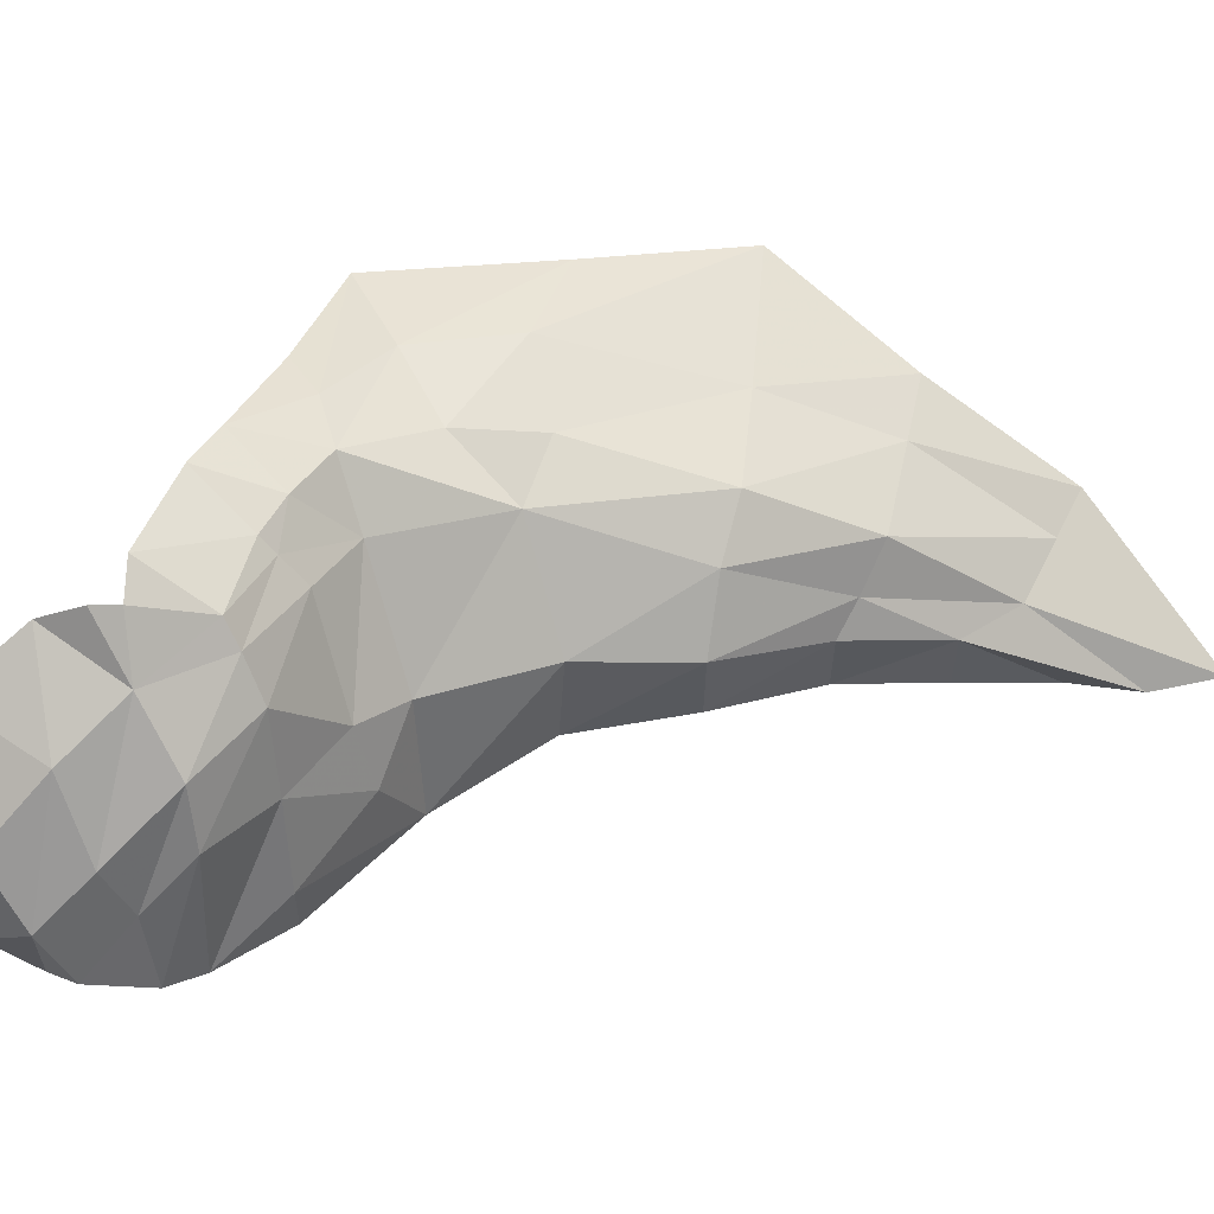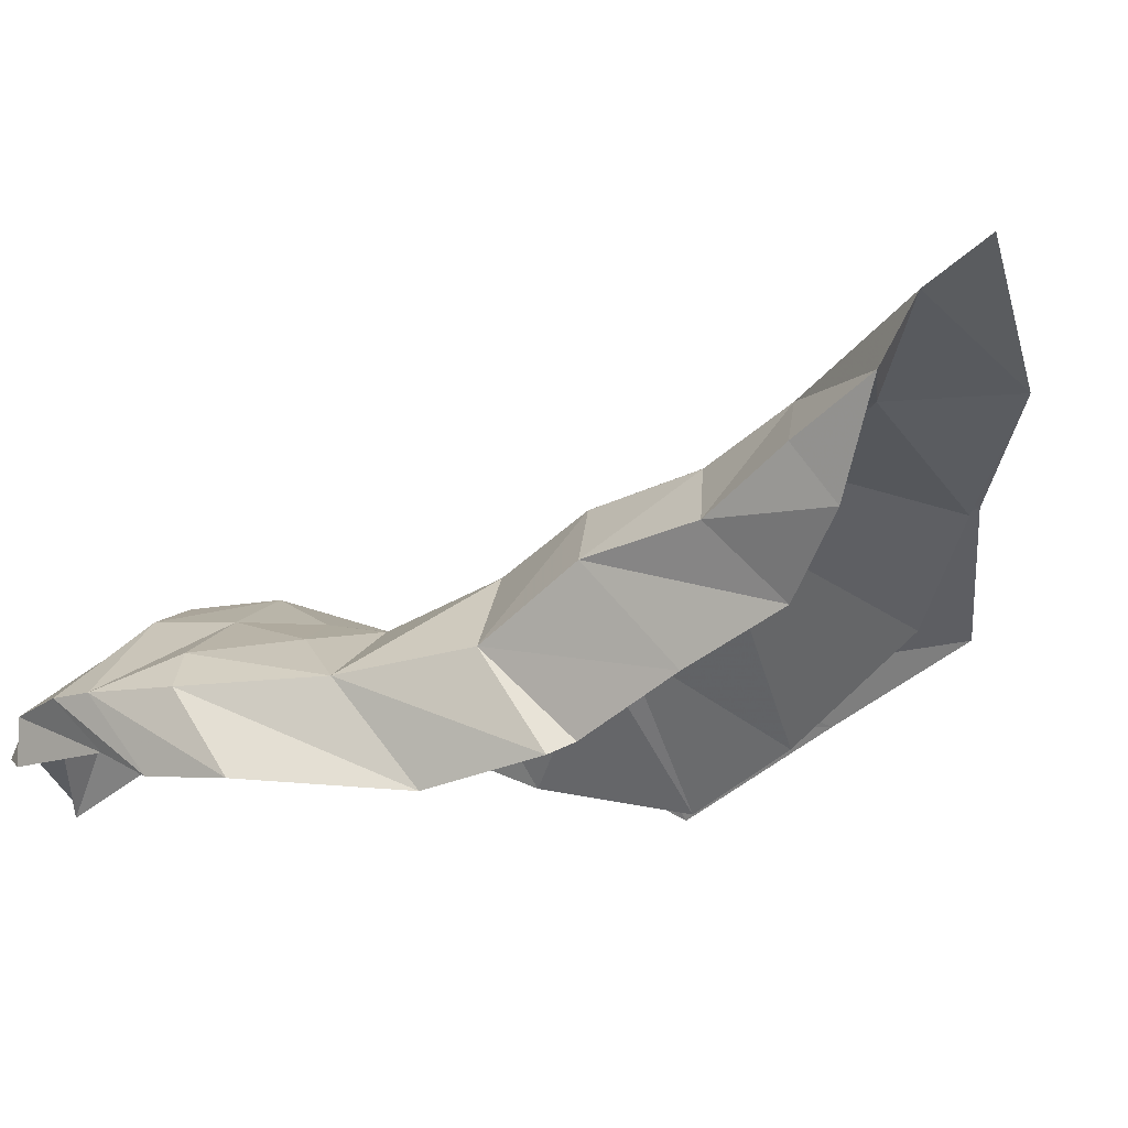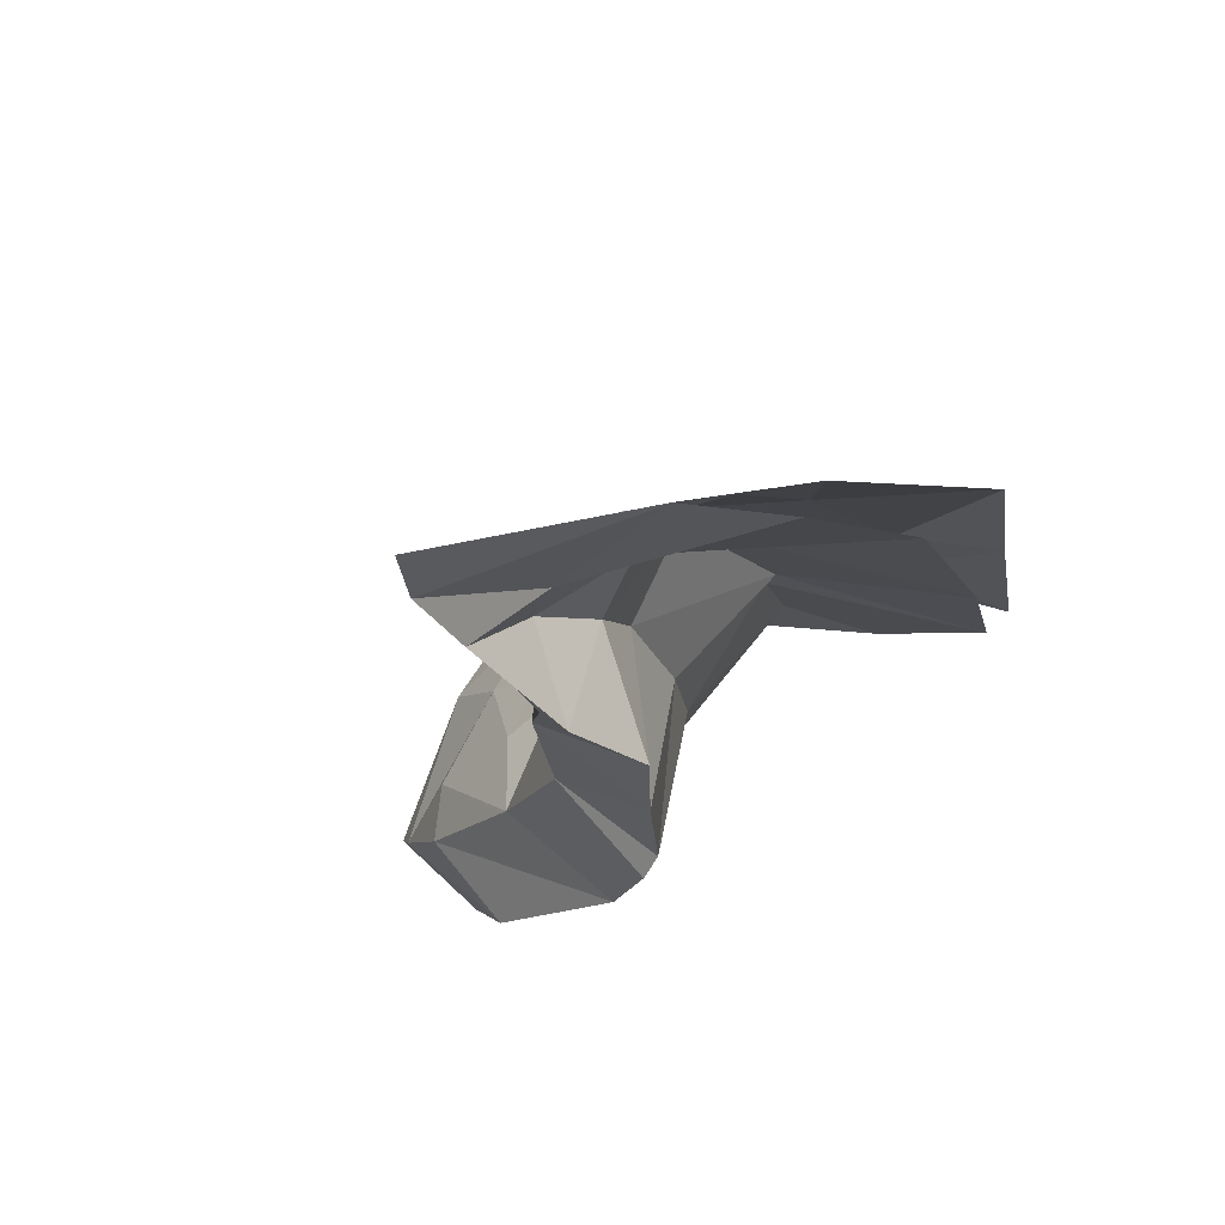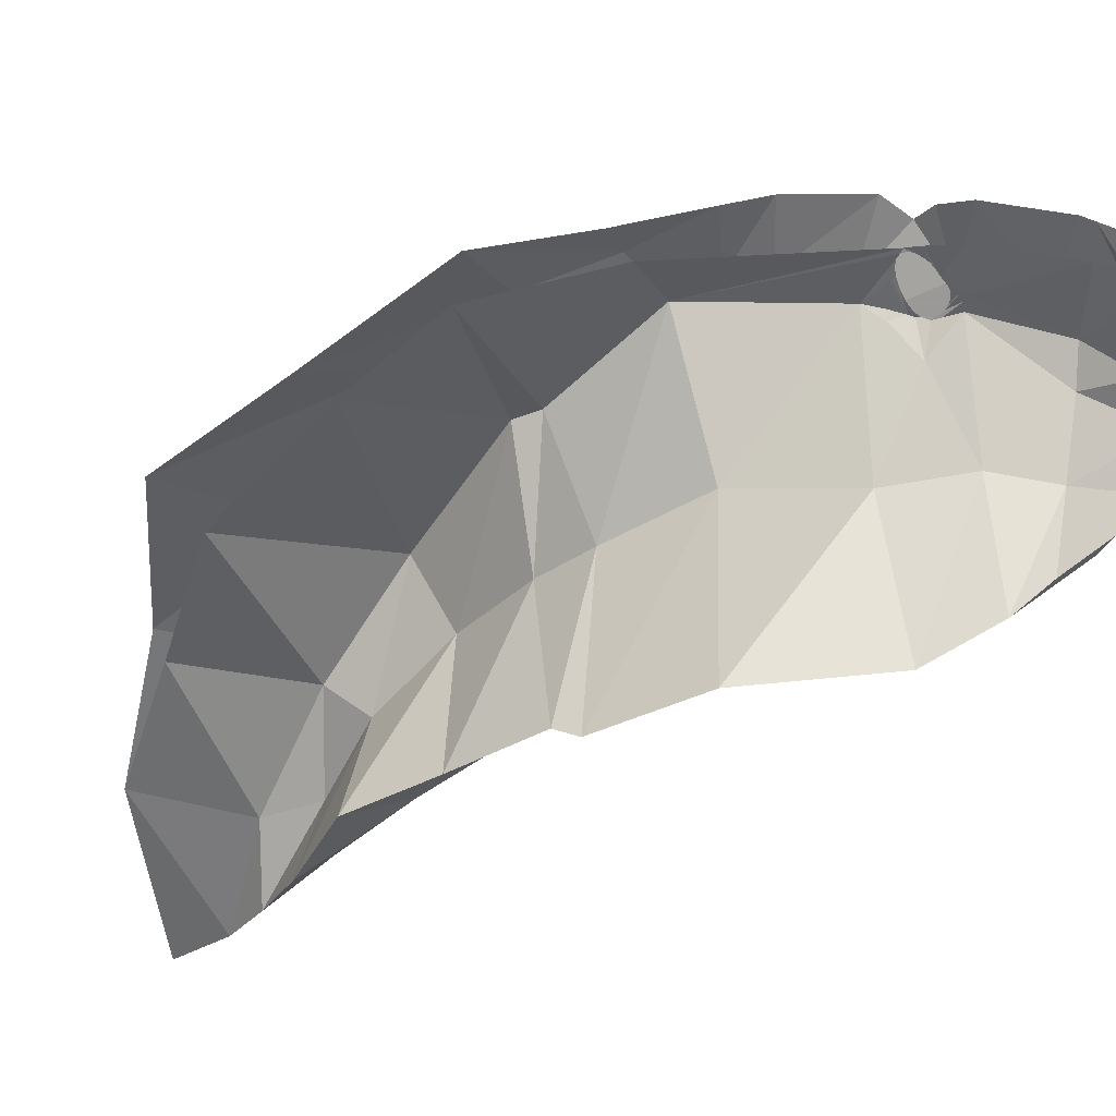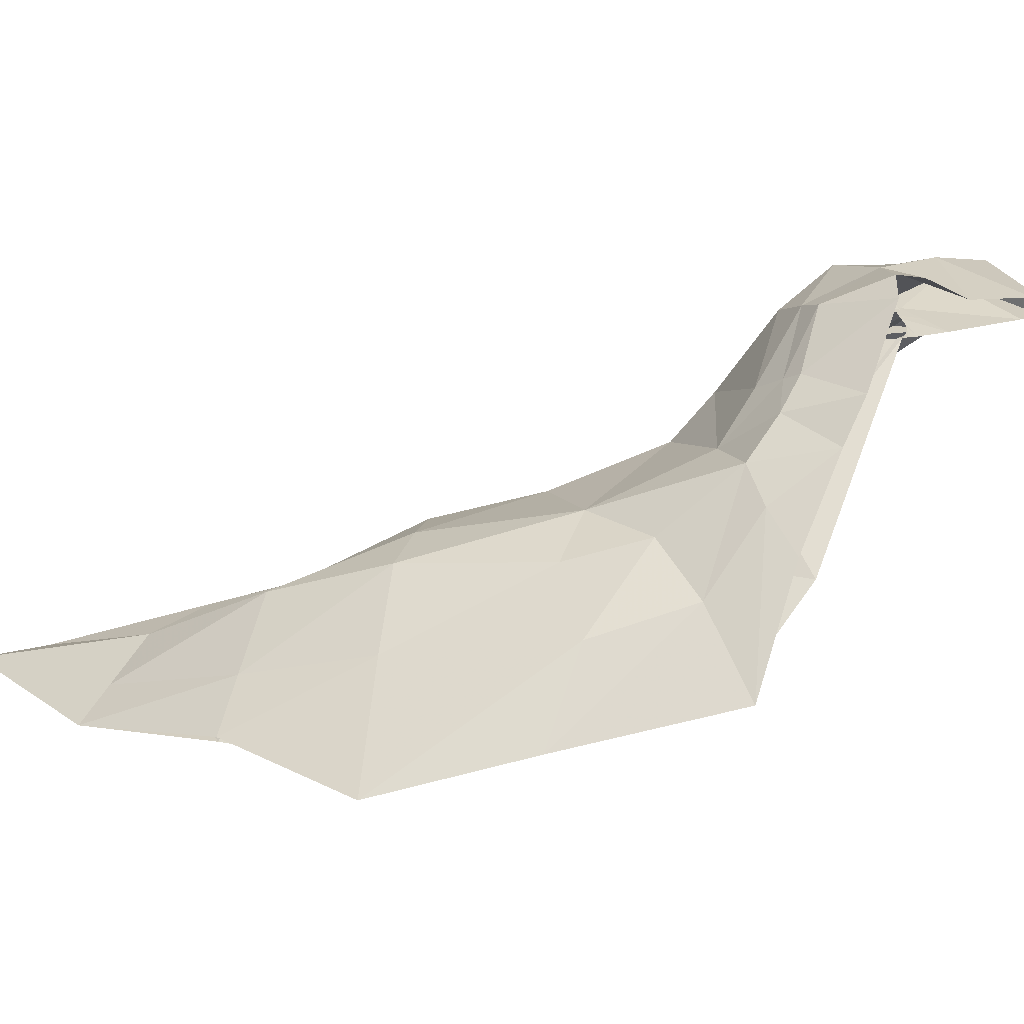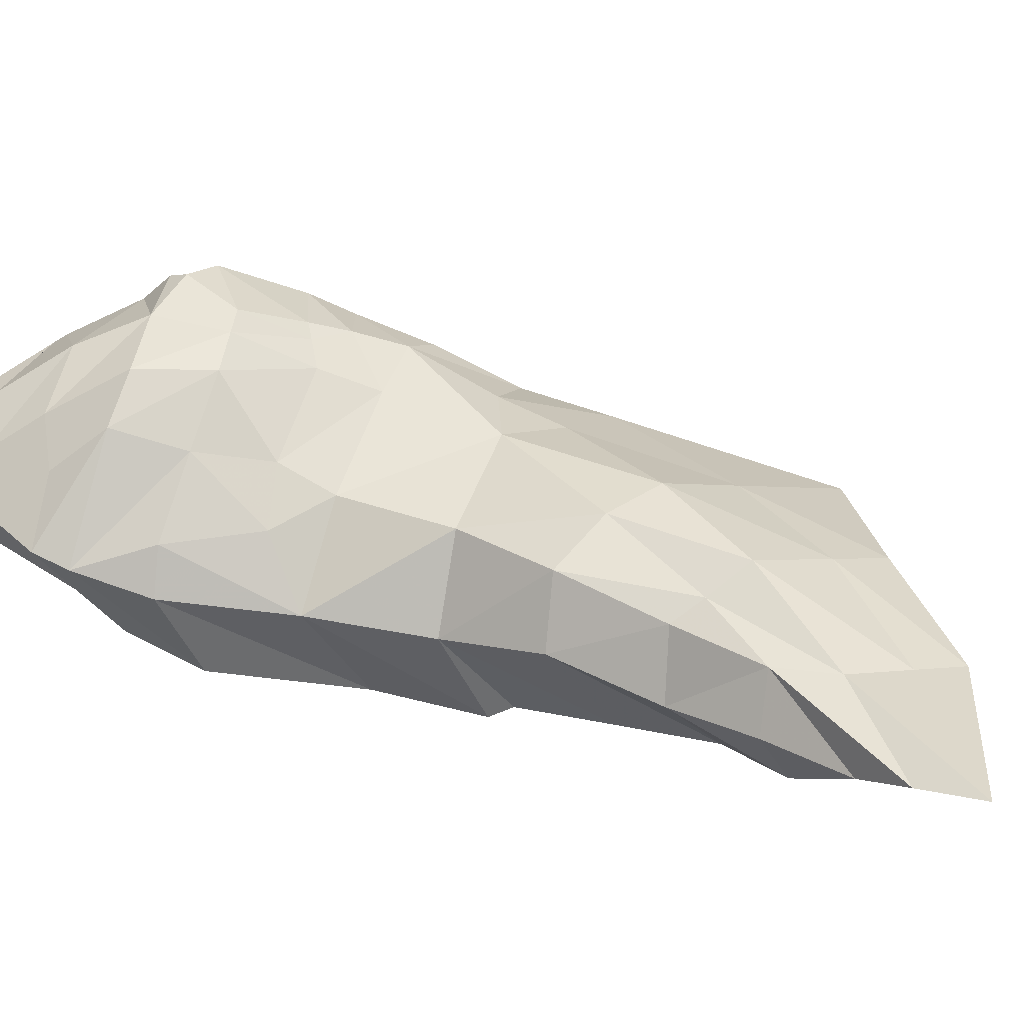
<metadata>
{"format":"obj","ext":"obj","renderer":"f3d","projection":"perspective","resolution":1024,"background":"white","views":[{"elev":64.4,"azim":95.8,"up":"+Y"},{"elev":-55.0,"azim":151.9,"up":"+Y"},{"elev":-23.8,"azim":-156.8,"up":"+Y"},{"elev":-35.6,"azim":-34.7,"up":"+Y"},{"elev":46.5,"azim":-84.1,"up":"+Y"},{"elev":9.6,"azim":139.2,"up":"+Y"}]}
</metadata>
<code>
o Right_inferior_nasal_concha_mesh.012
v -1.372 0.9128 9.102
v -1.365 0.9004 9.217
v -1.159 0.759 9.057
v -1.362 0.6259 9.337
v -1.447 0.6673 9.21
v -1.353 0.6435 9.169
v -1.223 0.601 9.152
v -1.218 0.6036 9.08
v -1.213 0.5947 9.051
v -1.251 0.6111 9.151
v -1.23 0.6063 9.107
v -1.272 0.619 9.15
v -1.25 0.6118 9.128
v -1.284 0.6236 9.149
v -1.276 0.6201 9.141
v -1.311 0.6329 9.15
v -1.453 0.6705 9.2
v -1.379 0.6499 9.172
v -1.358 0.6434 9.168
v -1.467 0.6783 9.174
v -1.403 0.6572 9.173
v -1.479 0.6847 9.151
v -1.438 0.6682 9.166
v -1.3 0.6013 8.953
v -1.346 0.6175 8.995
v -1.392 0.6308 9.02
v -1.431 0.6413 9.026
v -1.434 0.6499 9.051
v -1.461 0.6602 9.078
v -1.218 0.442 8.933
v -1.23 0.5792 8.995
v -1.272 0.599 8.96
v -1.276 0.6087 9.234
v -1.254 0.02977 8.651
v -1.37 0.5627 8.913
v -2.19 -0.7853 6.048
v -2.152 -0.4317 6.455
v -2.111 -0.7012 6.455
v -2.308 -0.8958 6.49
v -2.034 -0.6457 6.888
v -2.38 -0.8576 6.923
v -1.808 -0.4803 7.323
v -2.207 -0.8323 7.347
v -1.67 -0.4808 7.813
v -2.05 -0.8154 7.789
v -1.97 -0.8574 7.859
v -1.686 -0.7725 8.271
v -1.298 -0.401 8.225
v -0.8384 -0.328 8.589
v -1.096 -0.6652 8.618
v -0.6029 -0.2169 8.842
v -0.8772 -0.5065 8.873
v -0.5128 -0.151 8.977
v -0.7304 -0.3405 8.978
v -0.4568 -0.02089 9.221
v -0.524 -0.1316 9.355
v -2.261 -0.7624 5.467
v -2.813 -0.4569 6.047
v -2.599 -0.453 6.129
v -2.813 -0.4569 6.047
v -2.166 -0.7547 5.752
v -2.35 -0.5384 6.275
v -3.051 -0.1573 6.665
v -2.76 -0.1303 6.698
v -2.984 -0.2703 6.65
v -2.393 -0.2255 6.787
v -3.42 0.01092 7.263
v -2.793 0.09038 7.255
v -3.163 -0.1143 7.246
v -2.337 0.1048 7.288
v -3.227 0.12 7.921
v -2.816 0.2934 8.026
v -3.095 0.01407 8.019
v -2.39 0.2299 8.031
v -2.972 0.12 8.546
v -2.316 0.2515 8.125
v -2.518 0.5088 8.795
v -2.132 0.7106 8.932
v -2.346 0.5842 8.662
v -2.461 0.333 8.87
v -2.176 0.4212 8.691
v -1.477 0.6759 9.129
v -1.351 0.7918 9.401
v -1.131 0.6318 9.67
v -0.9247 0.6294 9.289
v -1.073 0.4596 9.652
v -1.208 0.5952 9.153
v -0.836 0.4528 9.322
v -1.192 0.592 9.134
v -1.158 0.5852 9.093
v -3.019 0.2423 8.673
v -2.665 0.3886 8.456
v -1.089 0.5983 9.706
v -0.8863 0.4349 9.878
v -0.657 0.2647 9.62
v -0.6915 0.4303 9.52
v -0.9022 0.3016 9.843
v -0.6899 0.2505 9.471
v -2.324 -0.448 6.234
v -2.193 -0.5136 6.49
v -2.359 -0.09323 6.745
v -2.183 -0.2276 6.822
v -2.239 -0.3692 6.892
v -2.371 0.1435 7.258
v -2.11 0.04528 7.305
v -2.151 -0.2028 7.327
v -2.436 0.2938 7.904
v -2.145 0.2831 7.976
v -2.118 -0.2062 7.779
v -2.047 -0.2033 8.067
v -2.139 0.5985 8.577
v -1.927 0.6673 8.694
v -1.91 0.4336 8.466
v -1.469 0.6156 8.889
v -1.828 -0.1149 8.486
v -1.428 0.782 8.817
v -1.348 0.6988 8.755
v -1.258 0.5969 8.974
v -0.6952 0.3774 9.147
v -0.9413 0.567 8.882
v -0.7775 0.3074 9.223
v -2.365 0.3946 8.257
v -0.5304 0.1111 9.531
v -0.5223 0.2137 9.347
v -0.5362 0.1212 9.403
v -2.055 -0.3247 6.888
v -1.848 -0.1511 7.323
v -1.75 -0.03939 7.796
v -1.518 0.06046 8.276
v -1.347 0.1944 8.441
v -1.236 -0.06414 8.36
v -1.05 0.2455 8.627
v -0.7992 0.3422 8.842
v -0.8642 -0.1089 8.591
v -0.9743 0.06153 8.918
v -0.6418 0.1591 9.035
v -0.7307 0.002154 9.077
v -0.5487 -0.09693 9.195
v -1.227 0.5569 8.67
v -1.667 0.5384 8.595
v -1.935 0.807 9.01
v -1.75 0.7112 8.763
v -1.719 0.6475 8.699
v -1.536 0.9406 9.111
v -1.375 0.6075 8.928
v -1.206 0.5812 9.028
v -1.464 0.677 9.15
v -1.298 0.604 8.977
v -1.475 0.6697 9.104
f 1 2 3
f 4 5 6
f 7 8 9
f 10 11 8
f 8 7 10
f 12 13 11
f 11 10 12
f 14 15 13
f 13 12 14
f 16 15 14
f 5 17 18
f 18 19 5
f 5 19 6
f 17 20 21
f 21 18 17
f 20 22 23
f 23 21 20
f 24 25 26
f 27 28 29
f 6 19 16
f 30 31 32
f 33 14 12
f 33 16 14
f 34 30 35
f 36 37 38
f 39 38 40
f 40 41 39
f 41 40 42
f 42 43 41
f 43 42 44
f 44 45 43
f 45 44 46
f 47 48 49
f 49 50 47
f 50 49 51
f 51 52 50
f 52 51 53
f 53 54 52
f 48 47 46
f 46 44 48
f 54 53 55
f 55 56 54
f 57 58 59
f 60 57 61
f 61 62 60
f 58 63 64
f 64 59 58
f 65 60 62
f 62 66 65
f 63 67 68
f 68 64 63
f 69 65 66
f 66 70 69
f 67 71 72
f 72 68 67
f 73 69 70
f 70 74 73
f 75 73 74
f 74 76 75
f 77 78 79
f 22 80 81
f 81 82 22
f 83 84 85
f 85 3 83
f 86 4 33
f 33 87 86
f 86 87 88
f 87 89 88
f 88 89 90
f 80 75 76
f 76 81 80
f 71 91 92
f 92 72 71
f 93 94 95
f 95 96 93
f 94 97 98
f 98 95 94
f 84 93 96
f 96 85 84
f 97 86 88
f 88 98 97
f 61 99 37
f 37 36 61
f 61 36 62
f 36 100 62
f 99 101 102
f 102 37 99
f 66 62 100
f 100 103 66
f 101 104 105
f 105 102 101
f 70 66 103
f 103 106 70
f 104 107 108
f 108 105 104
f 74 70 106
f 106 109 74
f 76 74 109
f 109 110 76
f 111 112 113
f 114 81 115
f 115 34 114
f 116 3 117
f 32 31 118
f 3 85 119
f 119 120 3
f 88 90 121
f 81 76 110
f 110 115 81
f 107 122 108
f 96 95 123
f 123 124 96
f 95 98 125
f 125 123 95
f 85 96 124
f 124 119 85
f 98 88 121
f 121 125 98
f 100 36 39
f 37 126 40
f 40 38 37
f 103 100 39
f 39 41 103
f 126 127 42
f 42 40 126
f 106 103 41
f 41 43 106
f 127 128 44
f 44 42 127
f 109 106 43
f 43 45 109
f 110 109 45
f 45 46 110
f 129 130 131
f 34 115 47
f 47 50 34
f 132 133 51
f 51 134 132
f 135 34 50
f 50 52 135
f 133 136 53
f 53 51 133
f 137 135 52
f 52 54 137
f 115 110 46
f 46 47 115
f 128 129 48
f 48 44 128
f 56 138 137
f 137 54 56
f 55 53 136
f 121 90 135
f 135 137 121
f 125 121 137
f 137 138 125
f 123 125 138
f 138 56 123
f 124 123 56
f 56 55 124
f 119 124 55
f 55 136 119
f 120 119 136
f 136 133 120
f 139 120 133
f 133 132 139
f 113 140 130
f 130 129 113
f 108 113 129
f 129 128 108
f 105 108 128
f 128 127 105
f 102 105 127
f 127 126 102
f 37 102 126
f 36 38 39
f 112 78 141
f 141 142 112
f 143 112 142
f 111 78 112
f 142 141 144
f 144 116 142
f 143 142 116
f 116 117 143
f 130 140 139
f 139 132 130
f 131 130 132
f 132 134 131
f 134 51 49
f 48 131 134
f 134 49 48
f 129 131 48
f 91 77 79
f 79 92 91
f 108 122 111
f 111 113 108
f 79 78 111
f 92 79 111
f 111 122 92
f 72 92 122
f 122 107 72
f 68 72 107
f 107 104 68
f 64 68 104
f 104 101 64
f 59 64 101
f 101 99 59
f 57 59 99
f 99 61 57
f 144 1 116
f 116 1 3
f 2 83 3
f 117 3 120
f 120 139 117
f 140 143 117
f 117 139 140
f 113 112 143
f 143 140 113
f 145 27 114
f 24 26 28
f 28 27 24
f 24 27 145
f 89 9 146
f 146 90 89
f 9 89 7
f 7 89 87
f 23 22 147
f 32 148 25
f 25 24 32
f 118 148 32
f 90 146 30
f 114 27 29
f 29 149 114
f 4 6 16
f 16 33 4
f 82 81 114
f 114 149 82
f 22 82 147
f 146 9 31
f 30 32 24
f 35 145 114
f 35 30 24
f 24 145 35
f 30 146 31
f 135 30 34
f 33 12 10
f 10 7 33
f 33 7 87
f 34 35 114
f 90 30 135

</code>
